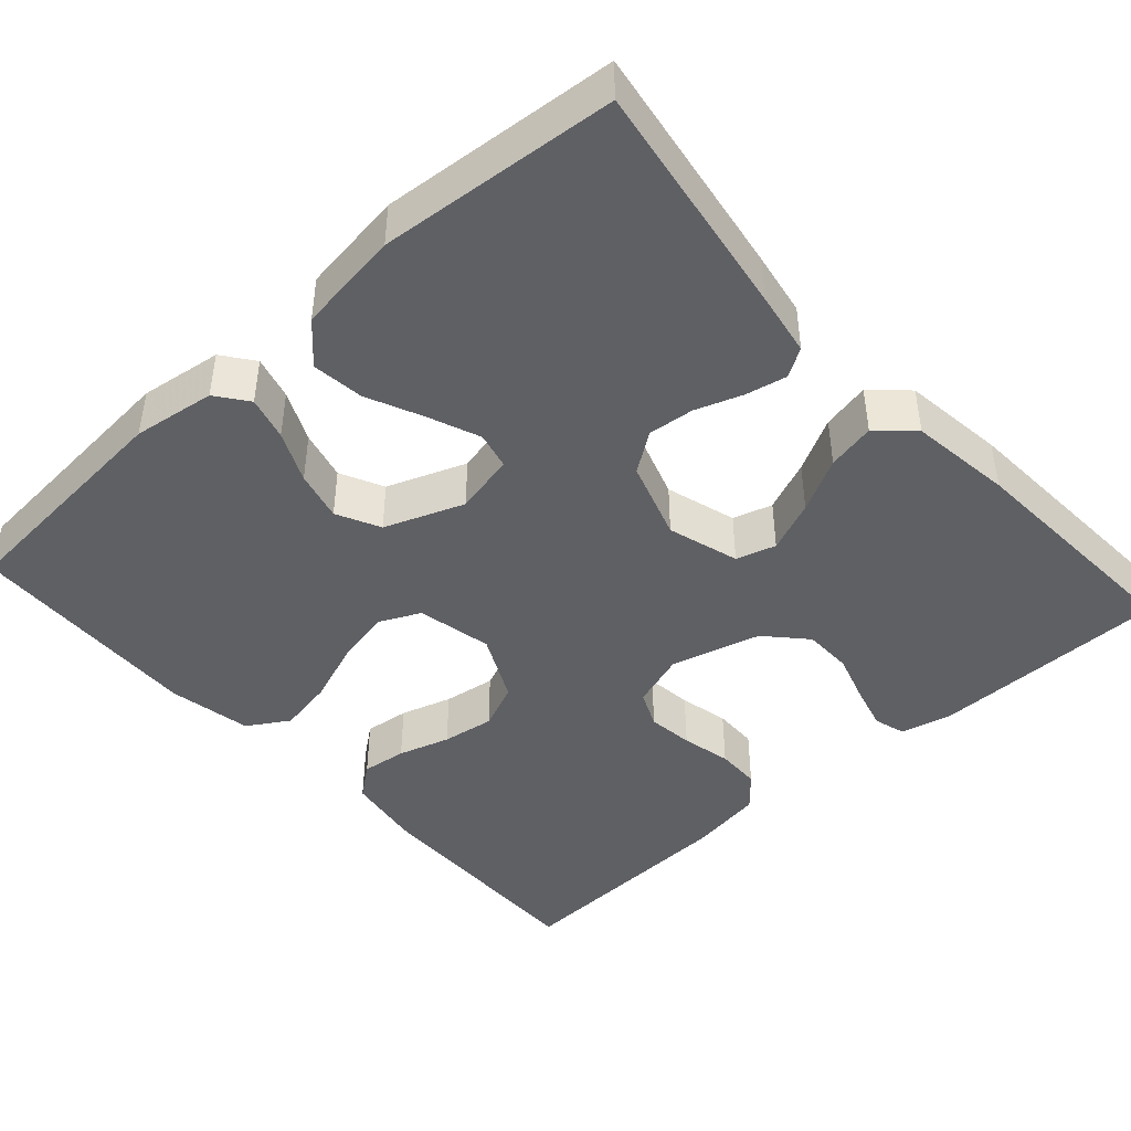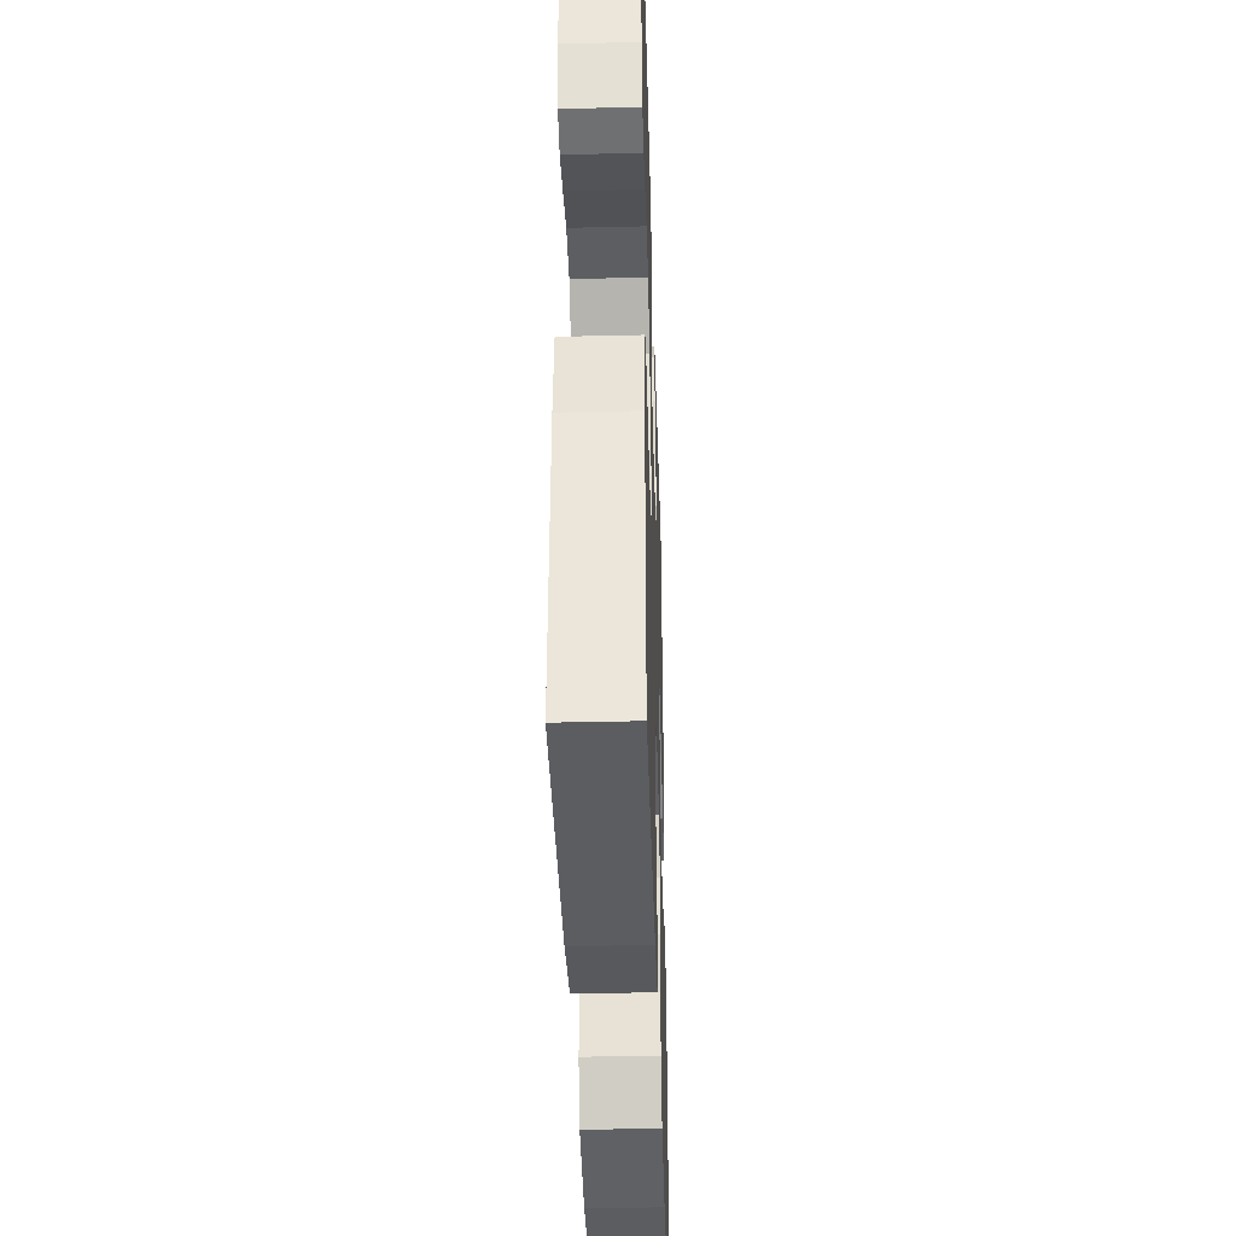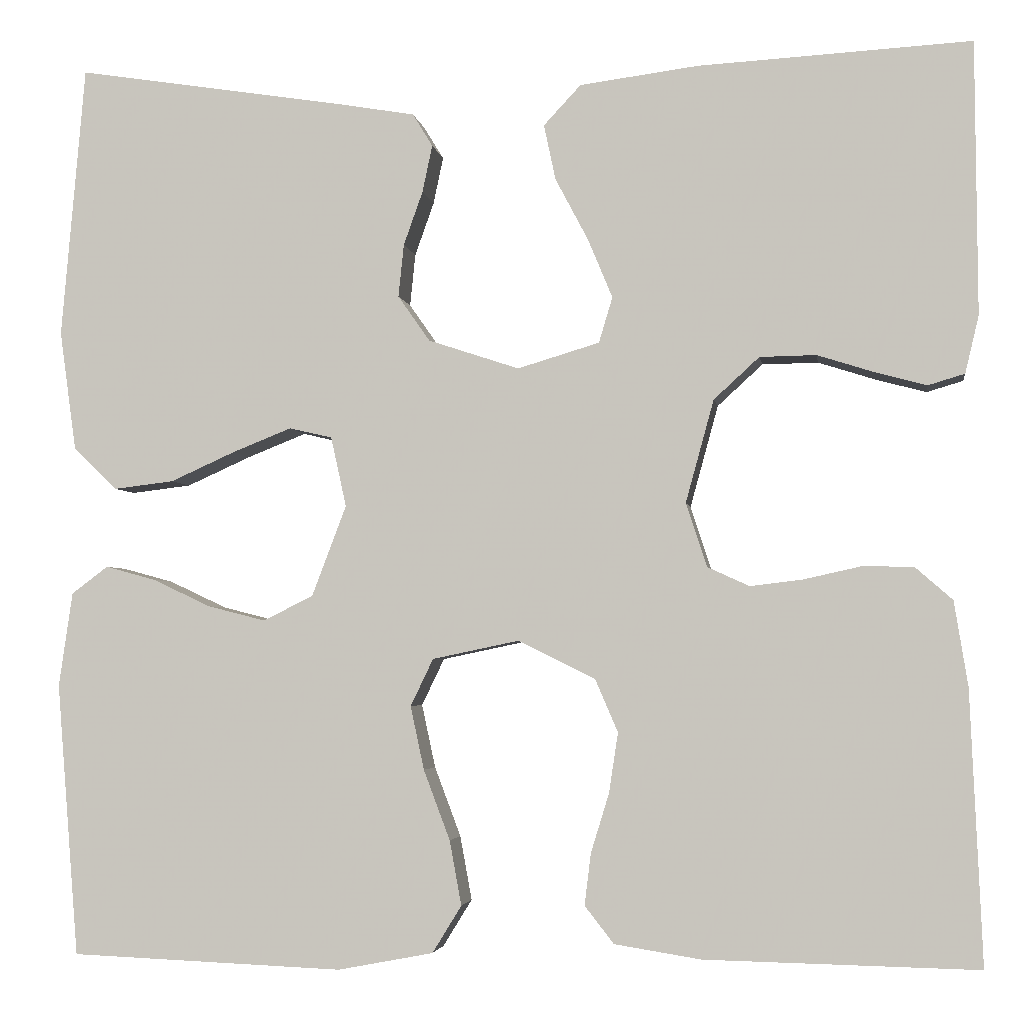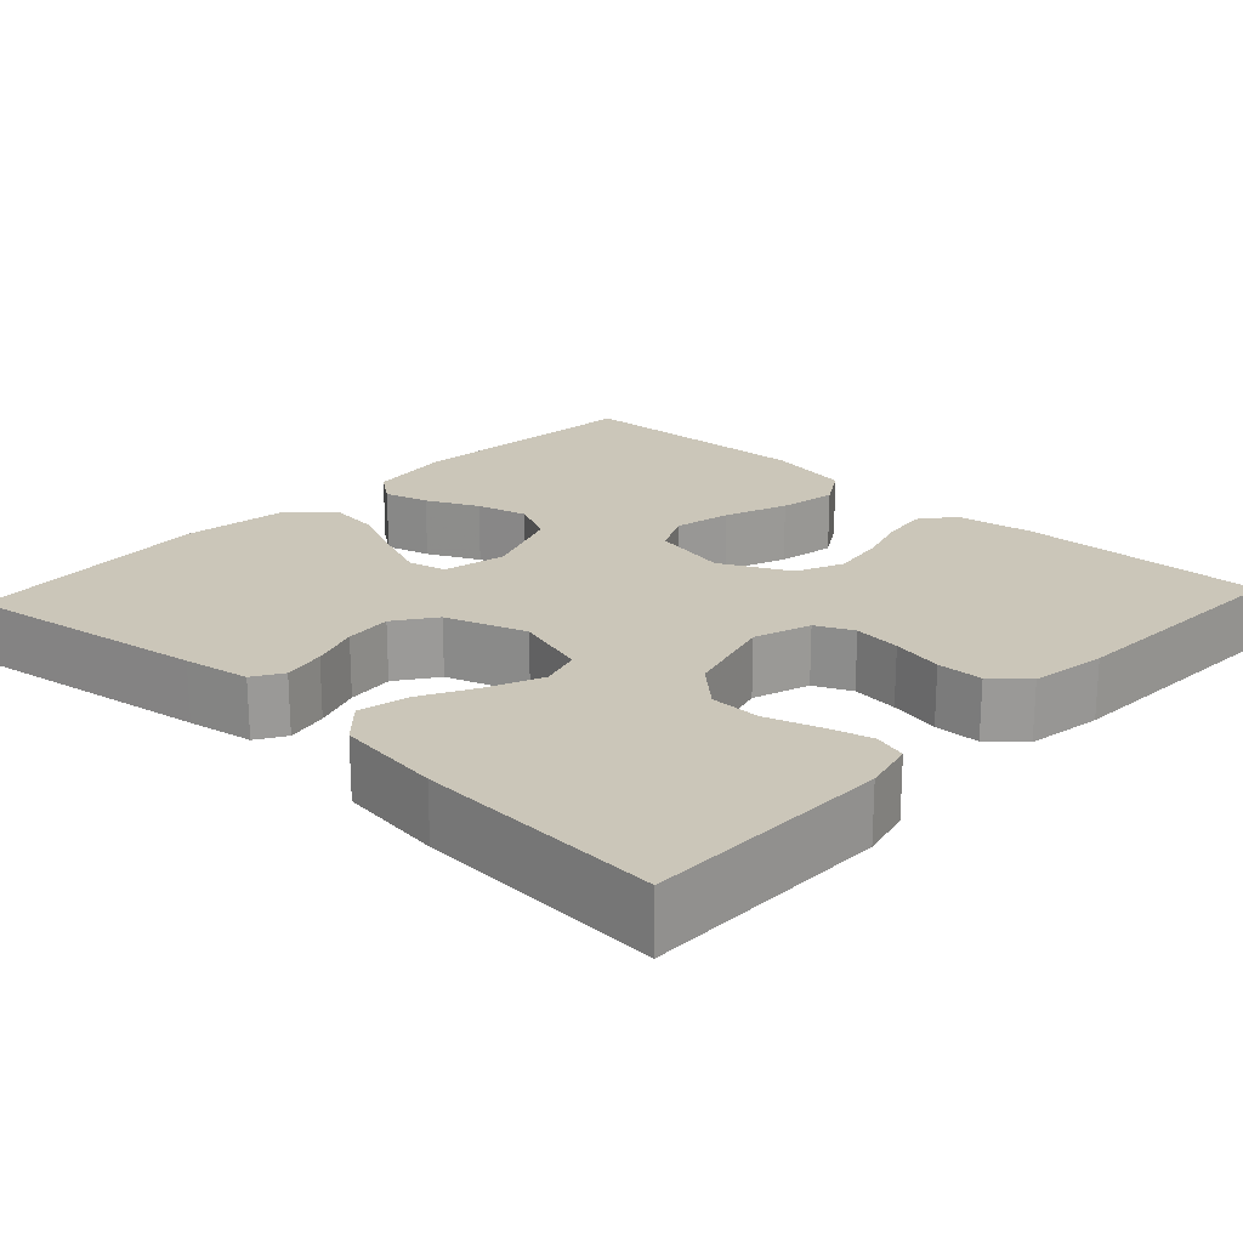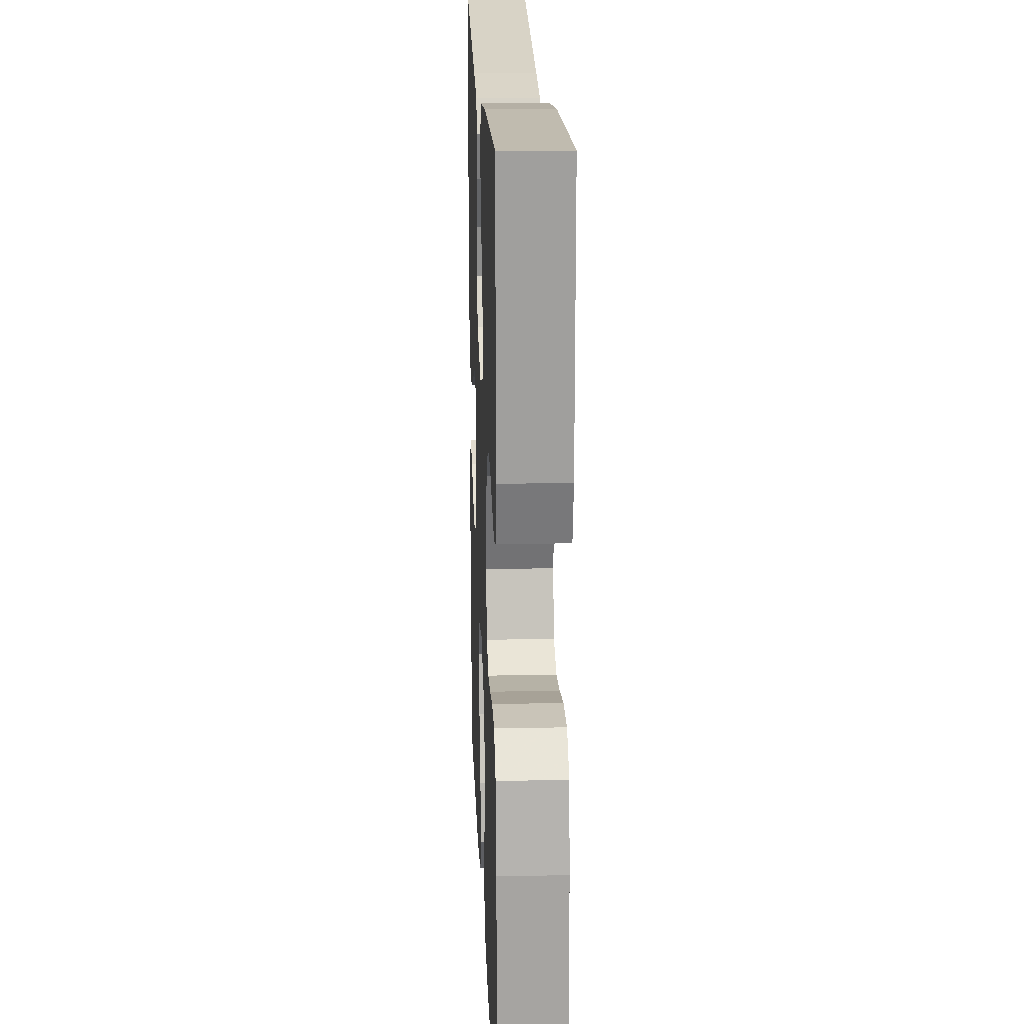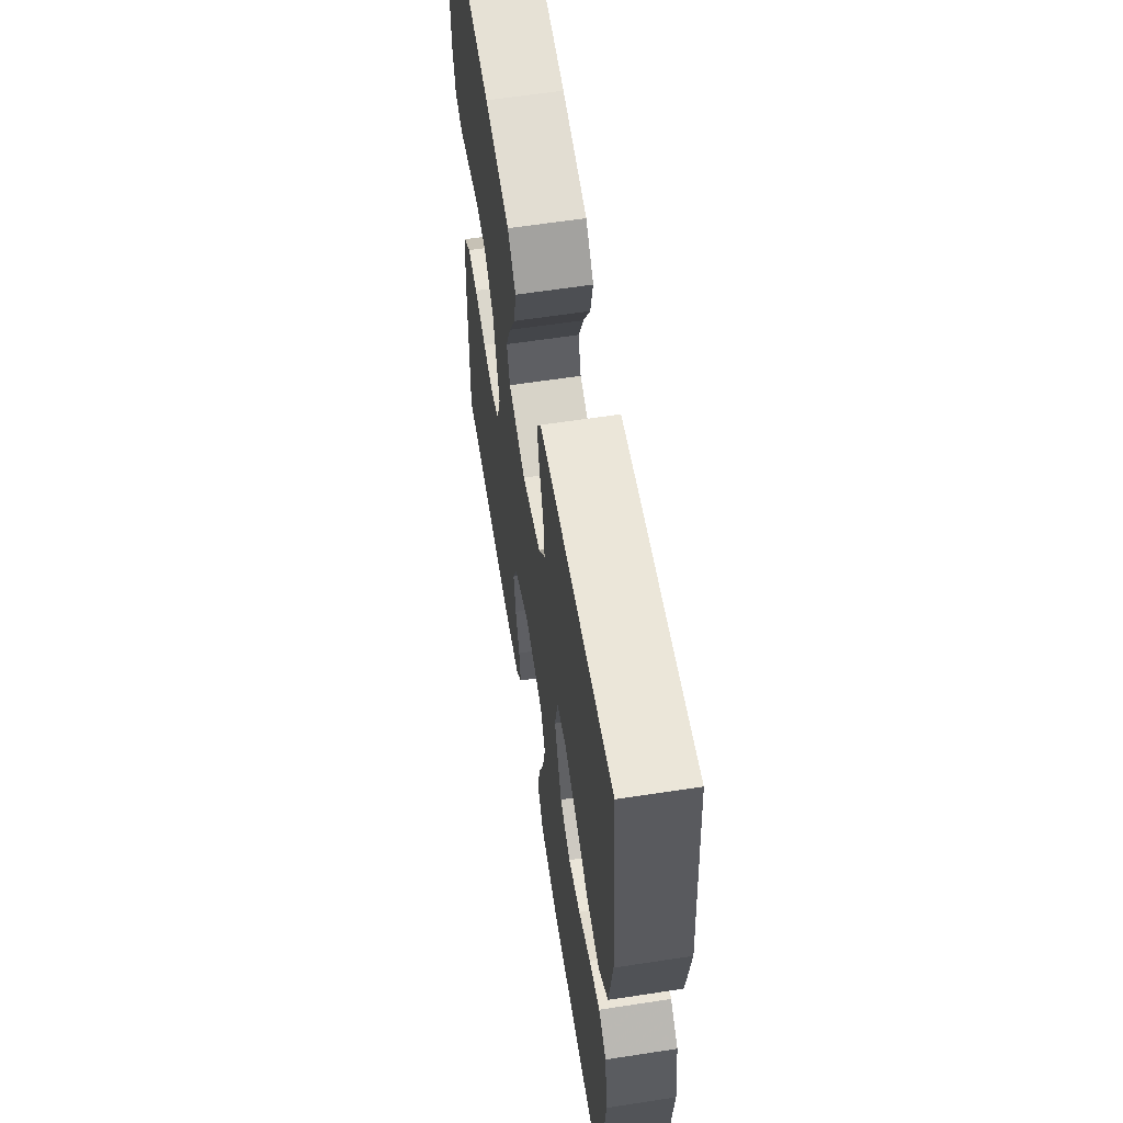
<metadata>
{"format":"obj","ext":"obj","renderer":"f3d","projection":"perspective","resolution":1024,"background":"white","views":[{"elev":-44.3,"azim":-48.0,"up":"+Y"},{"elev":-38.2,"azim":91.7,"up":"+Z"},{"elev":-3.4,"azim":8.4,"up":"+Z"},{"elev":20.8,"azim":43.1,"up":"+Y"},{"elev":19.2,"azim":87.7,"up":"+Z"},{"elev":61.2,"azim":-98.9,"up":"+Z"}]}
</metadata>
<code>
v 0.5 0.07 -0.5
v 0.2 0.07 -0.494
v 0.105 0.07 -0.479
v 0.073 0.07 -0.438
v 0.08 0.07 -0.381
v 0.1 0.07 -0.316
v 0.11 0.07 -0.25
v 0.085 0.07 -0.192
v 0 0.07 -0.15
v -0.095 0.07 -0.17
v -0.12 0.07 -0.222
v -0.105 0.07 -0.292
v -0.076 0.07 -0.369
v -0.063 0.07 -0.44
v -0.095 0.07 -0.492
v -0.2 0.07 -0.512
v -0.5 0.07 -0.5
v -0.524 0.07 -0.2
v -0.509 0.07 -0.096
v -0.469 0.07 -0.066
v -0.414 0.07 -0.081
v -0.35 0.07 -0.111
v -0.287 0.07 -0.127
v -0.232 0.07 -0.1
v -0.194 0.07 0
v -0.211 0.07 0.077
v -0.258 0.07 0.088
v -0.323 0.07 0.062
v -0.394 0.07 0.03
v -0.46 0.07 0.022
v -0.508 0.07 0.069
v -0.526 0.07 0.2
v -0.5 0.07 0.5
v -0.2 0.07 0.453
v -0.119 0.07 0.439
v -0.097 0.07 0.403
v -0.108 0.07 0.351
v -0.129 0.07 0.292
v -0.135 0.07 0.234
v -0.1 0.07 0.184
v 0 0.07 0.151
v 0.09 0.07 0.178
v 0.105 0.07 0.228
v 0.078 0.07 0.293
v 0.042 0.07 0.361
v 0.029 0.07 0.422
v 0.07 0.07 0.466
v 0.2 0.07 0.483
v 0.5 0.07 0.5
v 0.502 0.07 0.2
v 0.487 0.07 0.137
v 0.447 0.07 0.125
v 0.391 0.07 0.14
v 0.328 0.07 0.16
v 0.266 0.07 0.159
v 0.216 0.07 0.113
v 0.185 0.07 0
v 0.208 0.07 -0.07
v 0.254 0.07 -0.091
v 0.312 0.07 -0.084
v 0.375 0.07 -0.07
v 0.431 0.07 -0.071
v 0.472 0.07 -0.107
v 0.487 0.07 -0.2
v 0.5 0 -0.5
v 0.2 0 -0.494
v 0.105 0 -0.479
v 0.073 0 -0.438
v 0.08 0 -0.381
v 0.1 0 -0.316
v 0.11 0 -0.25
v 0.085 0 -0.192
v 0 0 -0.15
v -0.095 0 -0.17
v -0.12 0 -0.222
v -0.105 0 -0.292
v -0.076 0 -0.369
v -0.063 0 -0.44
v -0.095 0 -0.492
v -0.2 0 -0.512
v -0.5 0 -0.5
v -0.524 0 -0.2
v -0.509 0 -0.096
v -0.469 0 -0.066
v -0.414 0 -0.081
v -0.35 0 -0.111
v -0.287 0 -0.127
v -0.232 0 -0.1
v -0.194 0 0
v -0.211 0 0.077
v -0.258 0 0.088
v -0.323 0 0.062
v -0.394 0 0.03
v -0.46 0 0.022
v -0.508 0 0.069
v -0.526 0 0.2
v -0.5 0 0.5
v -0.2 0 0.453
v -0.119 0 0.439
v -0.097 0 0.403
v -0.108 0 0.351
v -0.129 0 0.292
v -0.135 0 0.234
v -0.1 0 0.184
v 0 0 0.151
v 0.09 0 0.178
v 0.105 0 0.228
v 0.078 0 0.293
v 0.042 0 0.361
v 0.029 0 0.422
v 0.07 0 0.466
v 0.2 0 0.483
v 0.5 0 0.5
v 0.502 0 0.2
v 0.487 0 0.137
v 0.447 0 0.125
v 0.391 0 0.14
v 0.328 0 0.16
v 0.266 0 0.159
v 0.216 0 0.113
v 0.185 0 0
v 0.208 0 -0.07
v 0.254 0 -0.091
v 0.312 0 -0.084
v 0.375 0 -0.07
v 0.431 0 -0.071
v 0.472 0 -0.107
v 0.487 0 -0.2
f 60 61 62 63
f 59 60 63 64
f 58 59 64 1
f 51 52 53 54
f 49 50 51 54
f 49 54 55
f 48 49 55 56
f 44 45 46 47
f 43 44 47 48
f 42 43 48 56
f 35 36 37 38
f 35 38 39
f 34 35 39
f 33 34 39
f 32 33 39 40
f 28 29 30 31
f 27 28 31 32
f 26 27 32 40
f 19 20 21 22
f 19 22 23
f 18 19 23
f 17 18 23
f 16 17 23 24
f 12 13 14 15
f 11 12 15 16
f 3 4 5 6
f 3 6 7
f 58 1 2 3
f 57 58 3 7
f 41 42 56 57
f 25 26 40 41
f 11 16 24 25
f 10 11 25 41
f 9 10 41 57
f 57 7 8
f 8 9 57
f 127 126 125 124
f 128 127 124 123
f 65 128 123 122
f 118 117 116 115
f 118 115 114 113
f 119 118 113
f 120 119 113 112
f 111 110 109 108
f 112 111 108 107
f 120 112 107 106
f 102 101 100 99
f 103 102 99
f 103 99 98
f 103 98 97
f 104 103 97 96
f 95 94 93 92
f 96 95 92 91
f 104 96 91 90
f 86 85 84 83
f 87 86 83
f 87 83 82
f 87 82 81
f 88 87 81 80
f 79 78 77 76
f 80 79 76 75
f 70 69 68 67
f 71 70 67
f 67 66 65 122
f 71 67 122 121
f 121 120 106 105
f 105 104 90 89
f 89 88 80 75
f 105 89 75 74
f 121 105 74 73
f 72 71 121
f 121 73 72
f 1 65 66 2
f 2 66 67 3
f 3 67 68 4
f 4 68 69 5
f 5 69 70 6
f 6 70 71 7
f 7 71 72 8
f 8 72 73 9
f 9 73 74 10
f 10 74 75 11
f 11 75 76 12
f 12 76 77 13
f 13 77 78 14
f 14 78 79 15
f 15 79 80 16
f 16 80 81 17
f 17 81 82 18
f 18 82 83 19
f 19 83 84 20
f 20 84 85 21
f 21 85 86 22
f 22 86 87 23
f 23 87 88 24
f 24 88 89 25
f 25 89 90 26
f 26 90 91 27
f 27 91 92 28
f 28 92 93 29
f 29 93 94 30
f 30 94 95 31
f 31 95 96 32
f 32 96 97 33
f 33 97 98 34
f 34 98 99 35
f 35 99 100 36
f 36 100 101 37
f 37 101 102 38
f 38 102 103 39
f 39 103 104 40
f 40 104 105 41
f 41 105 106 42
f 42 106 107 43
f 43 107 108 44
f 44 108 109 45
f 45 109 110 46
f 46 110 111 47
f 47 111 112 48
f 48 112 113 49
f 49 113 114 50
f 50 114 115 51
f 51 115 116 52
f 52 116 117 53
f 53 117 118 54
f 54 118 119 55
f 55 119 120 56
f 56 120 121 57
f 57 121 122 58
f 58 122 123 59
f 59 123 124 60
f 60 124 125 61
f 61 125 126 62
f 62 126 127 63
f 63 127 128 64
f 64 128 65 1

</code>
